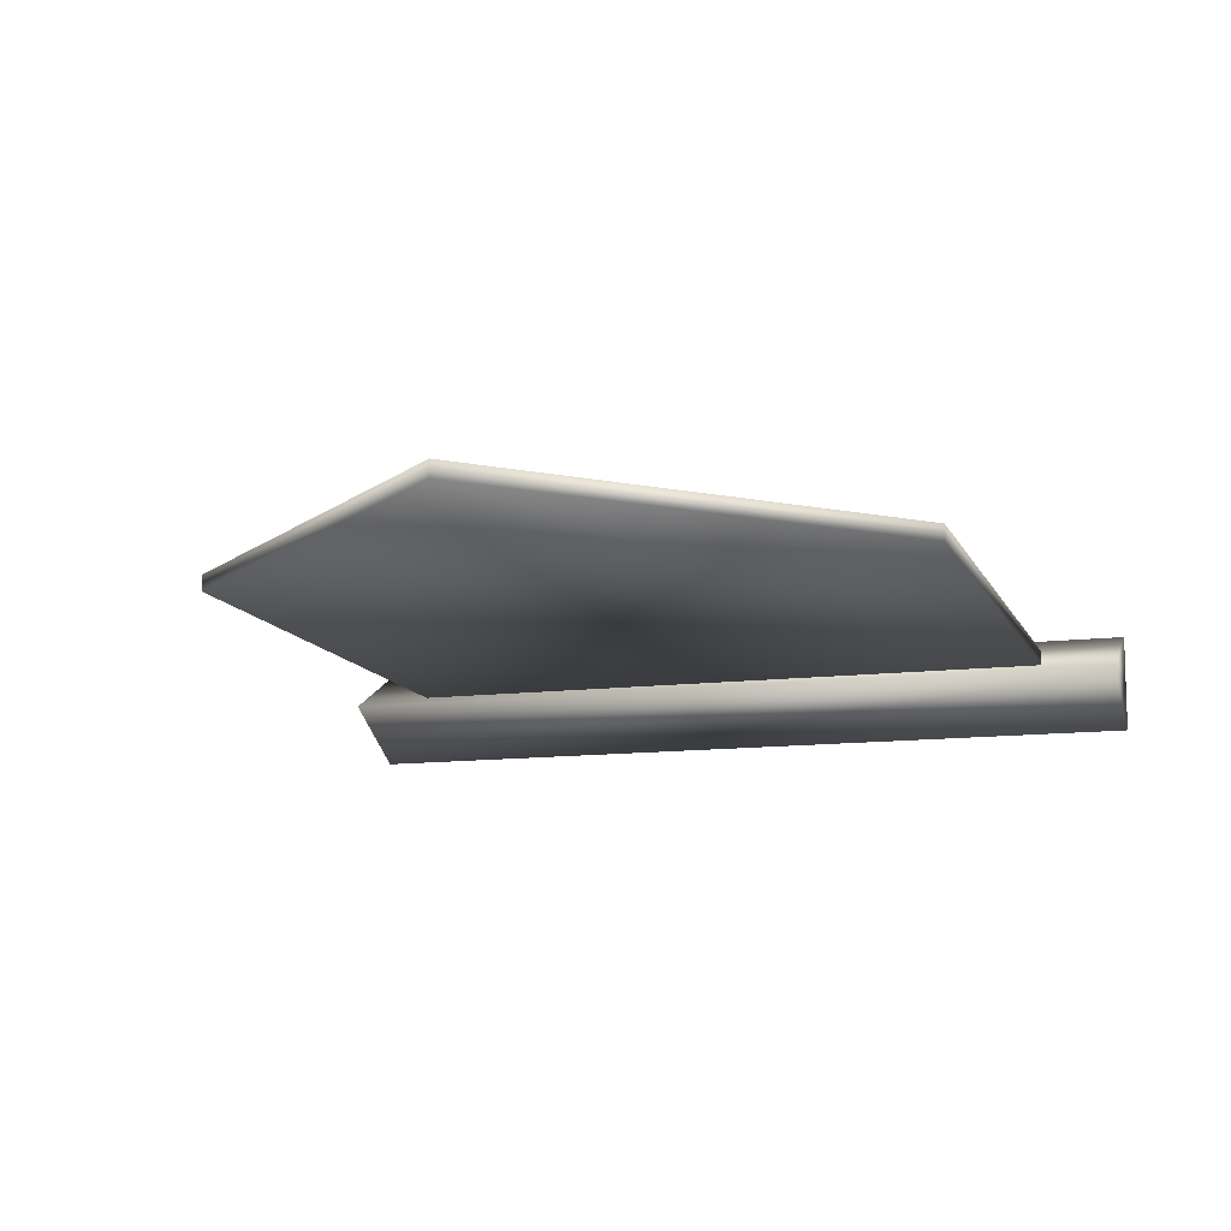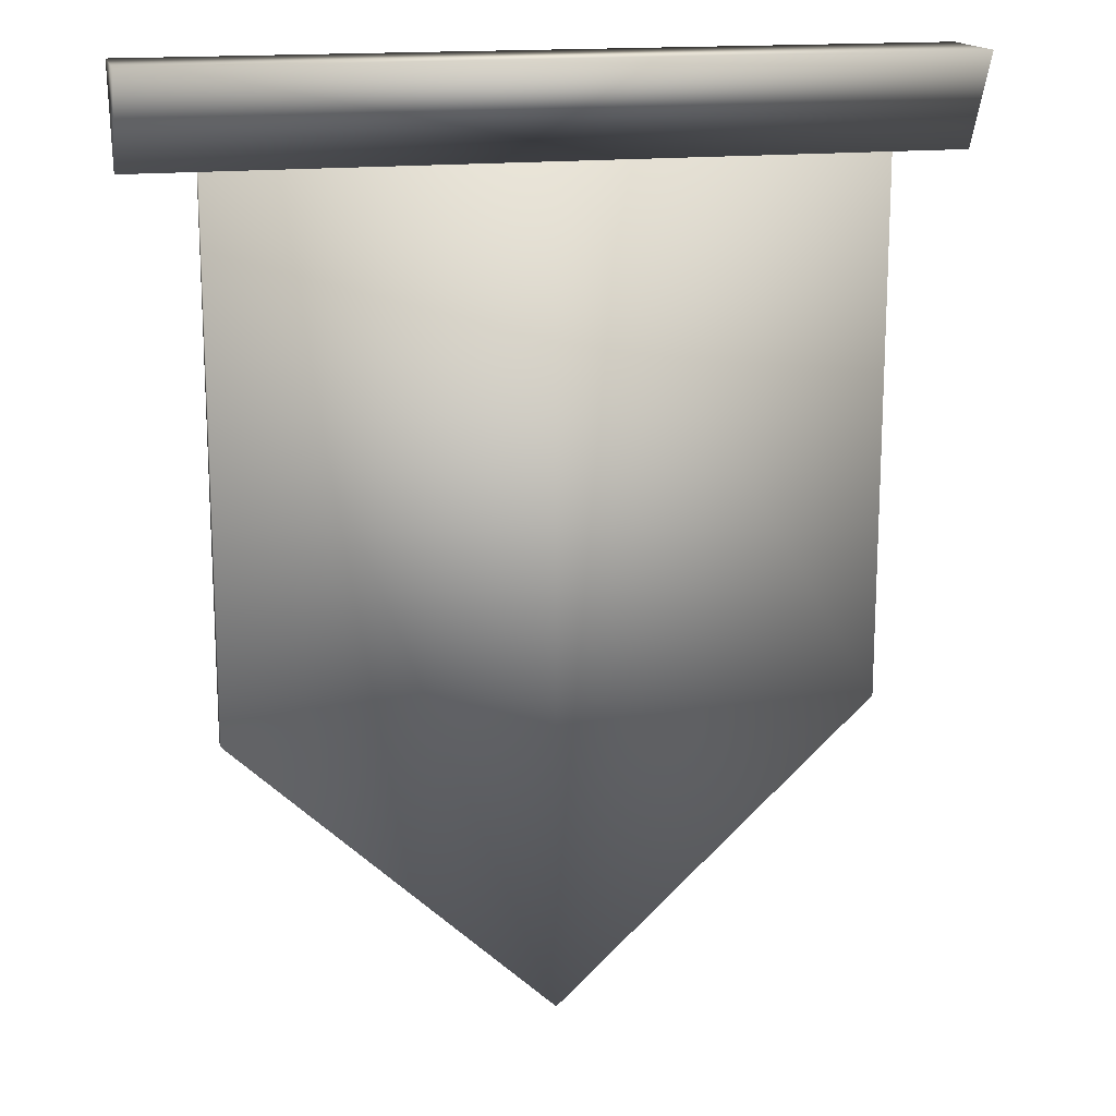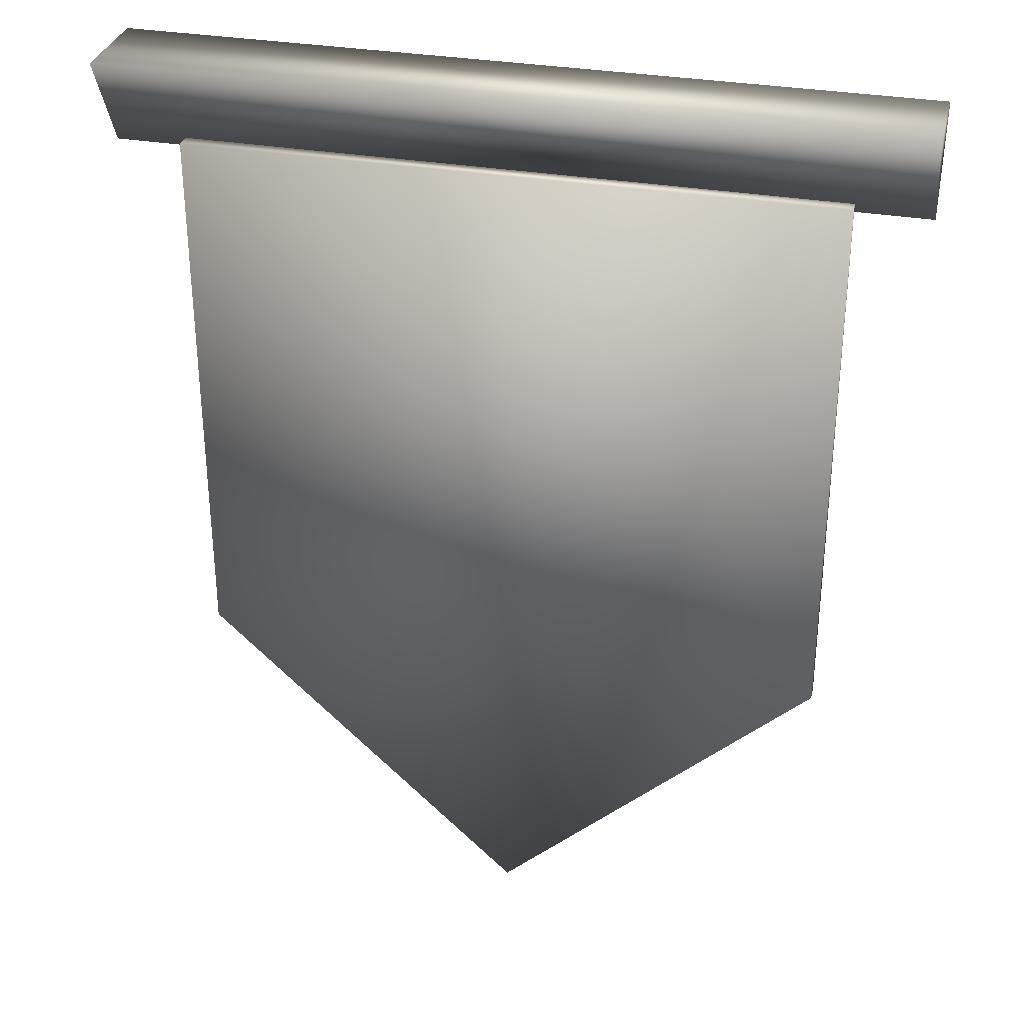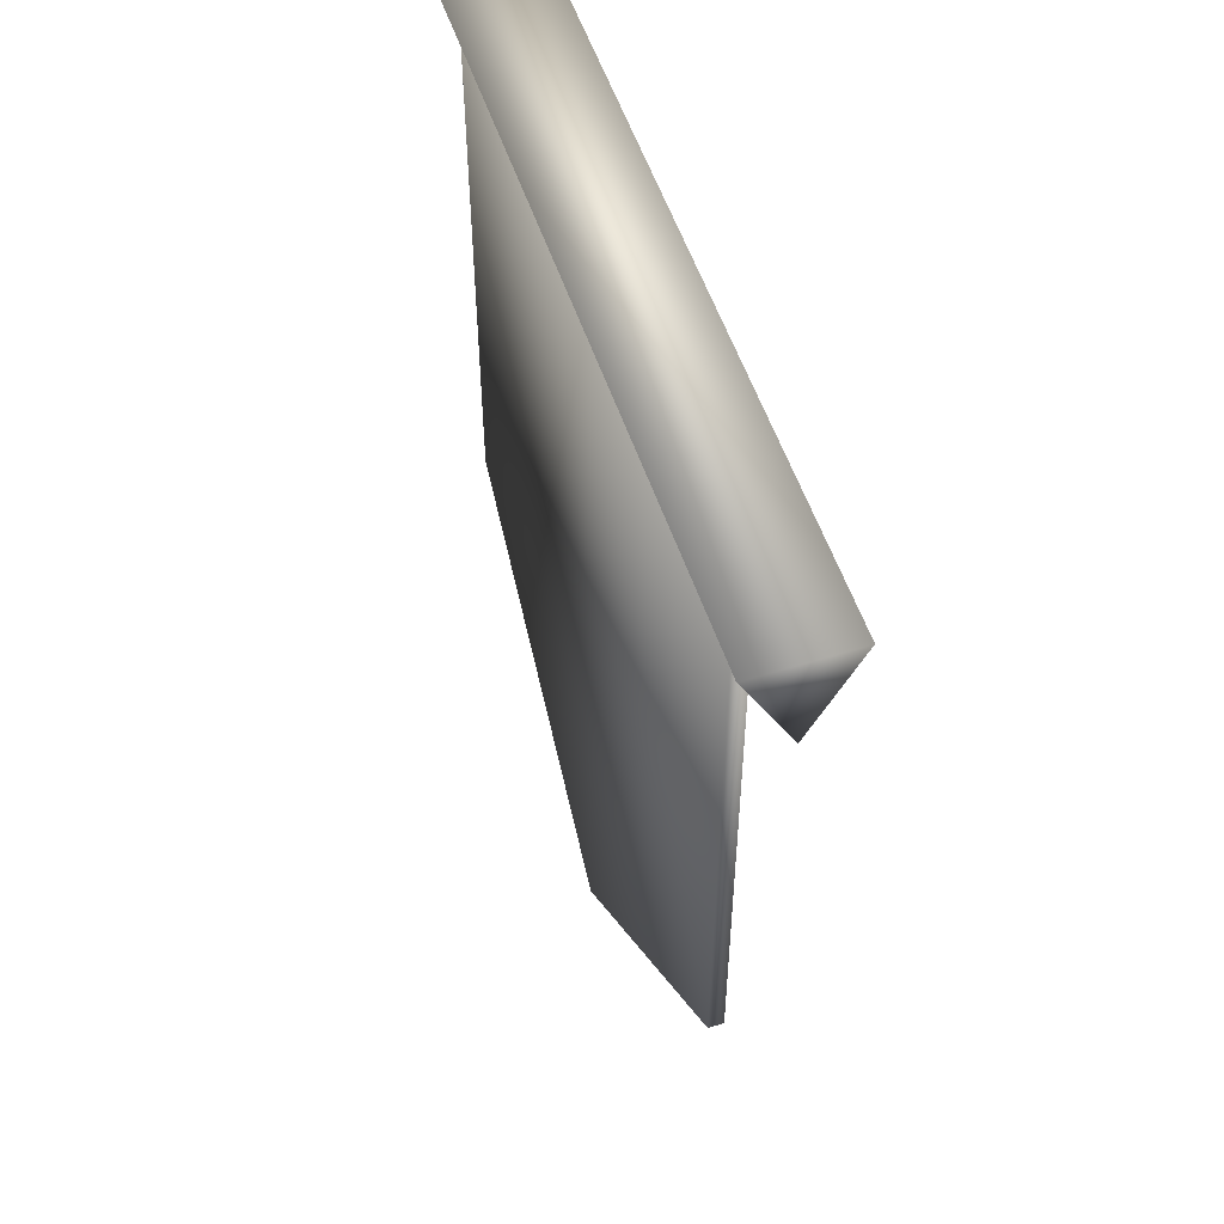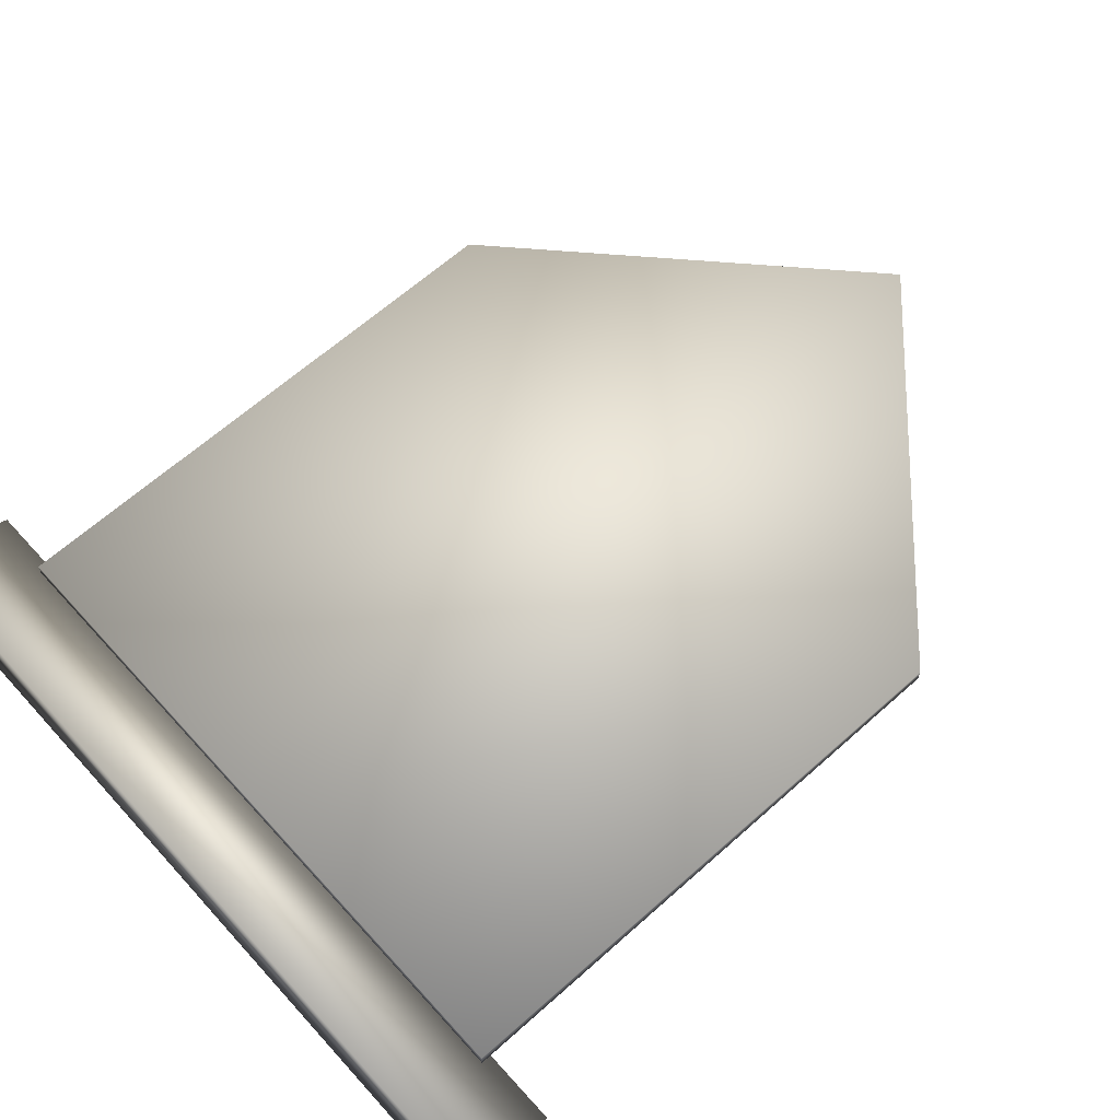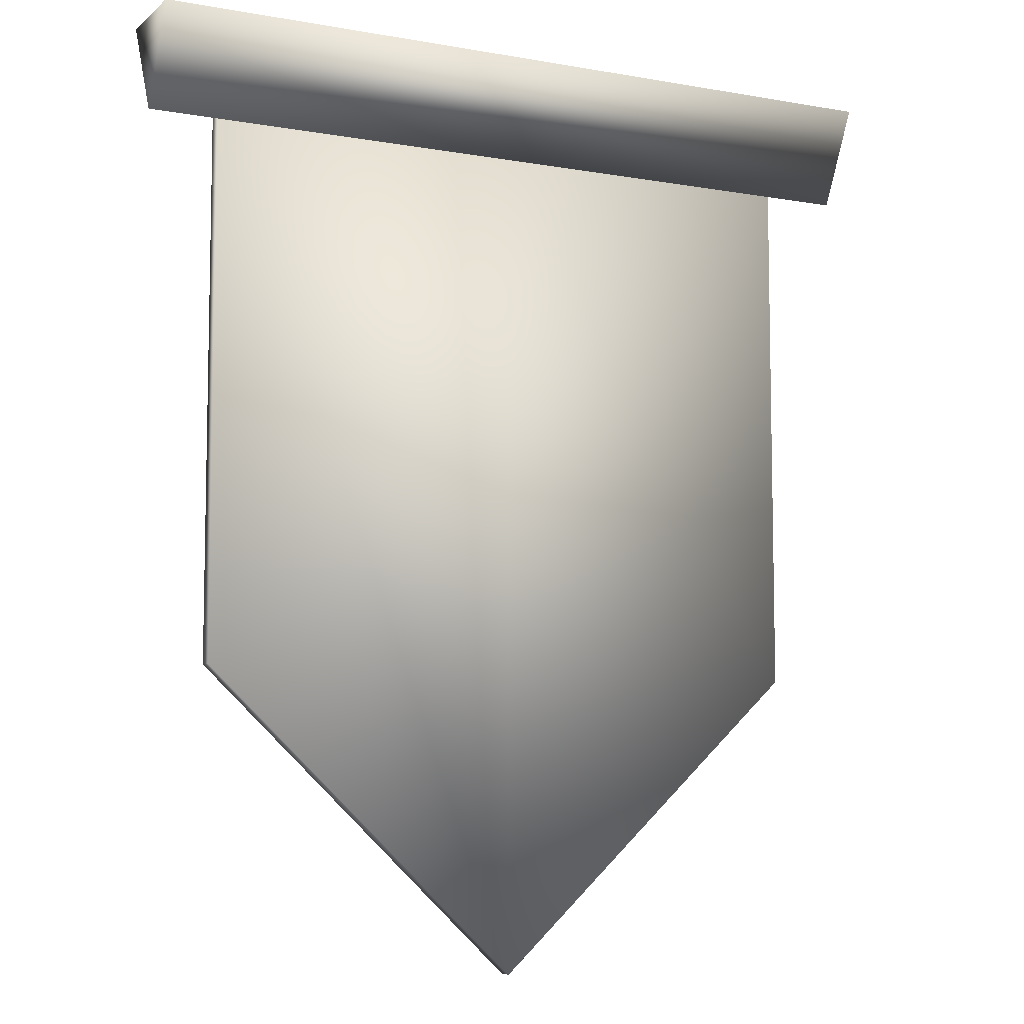
<metadata>
{"format":"obj","ext":"obj","renderer":"f3d","projection":"perspective","resolution":1024,"background":"white","views":[{"elev":-11.8,"azim":16.7,"up":"+Z"},{"elev":16.1,"azim":166.7,"up":"+Y"},{"elev":32.3,"azim":13.6,"up":"+Y"},{"elev":54.4,"azim":71.6,"up":"+Y"},{"elev":63.8,"azim":-132.1,"up":"+Z"},{"elev":-7.8,"azim":153.5,"up":"+Y"}]}
</metadata>
<code>
g flag_sub_c
v 24.6 1.735 -2.962
v -24.6 1.735 -2.962
v -24.6 -4.19 8.545e-06
v 24.6 -4.19 1.221e-06
v -1.831e-06 -3.493 1.383
v 20.04 -3.493 1.383
v 20.04 -37.63 1.383
v -1.831e-06 -56.43 1.383
v -20.04 -37.63 1.383
v -20.04 -3.493 1.383
v 24.6 1.735 2.962
v 24.6 -4.19 1.221e-06
v -24.6 -4.19 8.545e-06
v 24.6 1.735 -2.962
v -24.6 1.735 2.962
v -24.6 1.735 -2.962
v 20.04 -37.63 0.4649
v 20.04 -37.63 1.383
v 20.04 -3.493 1.383
v 20.04 -3.493 0.4649
v -1.831e-06 -3.493 1.383
v -1.831e-06 -56.43 0.4649
v -1.831e-06 -56.43 1.383
v -1.831e-06 -3.493 0.4649
v -20.04 -3.493 1.383
v -20.04 -37.63 0.4649
v -20.04 -37.63 1.383
v -20.04 -3.493 0.4649
g flag_sub_c_0
f 3 2 1
f 4 3 1
f 7 6 5
f 8 7 5
f 9 8 5
f 10 9 5
f 13 12 11
f 12 14 11
f 15 13 11
f 11 14 15
f 16 13 15
f 14 16 15
f 19 18 17
f 20 19 17
f 21 19 20
f 17 18 22
f 17 22 20
f 18 23 22
f 24 21 20
f 22 24 20
f 25 21 24
f 22 23 26
f 22 26 24
f 23 27 26
f 27 25 28
f 28 25 24
f 26 28 24
f 26 27 28

</code>
